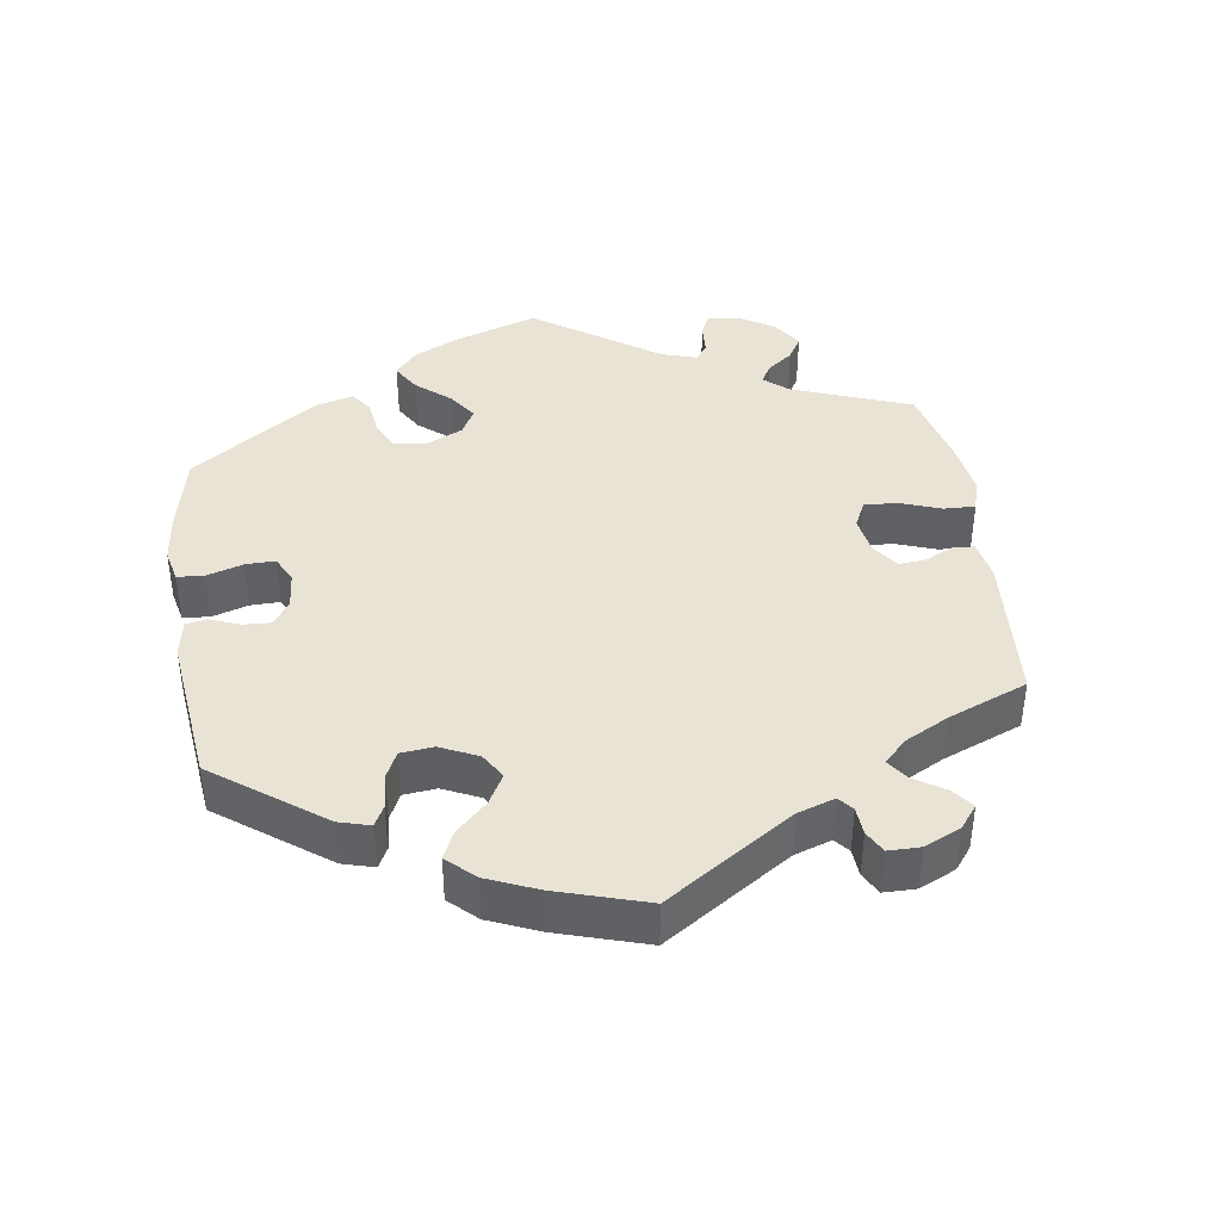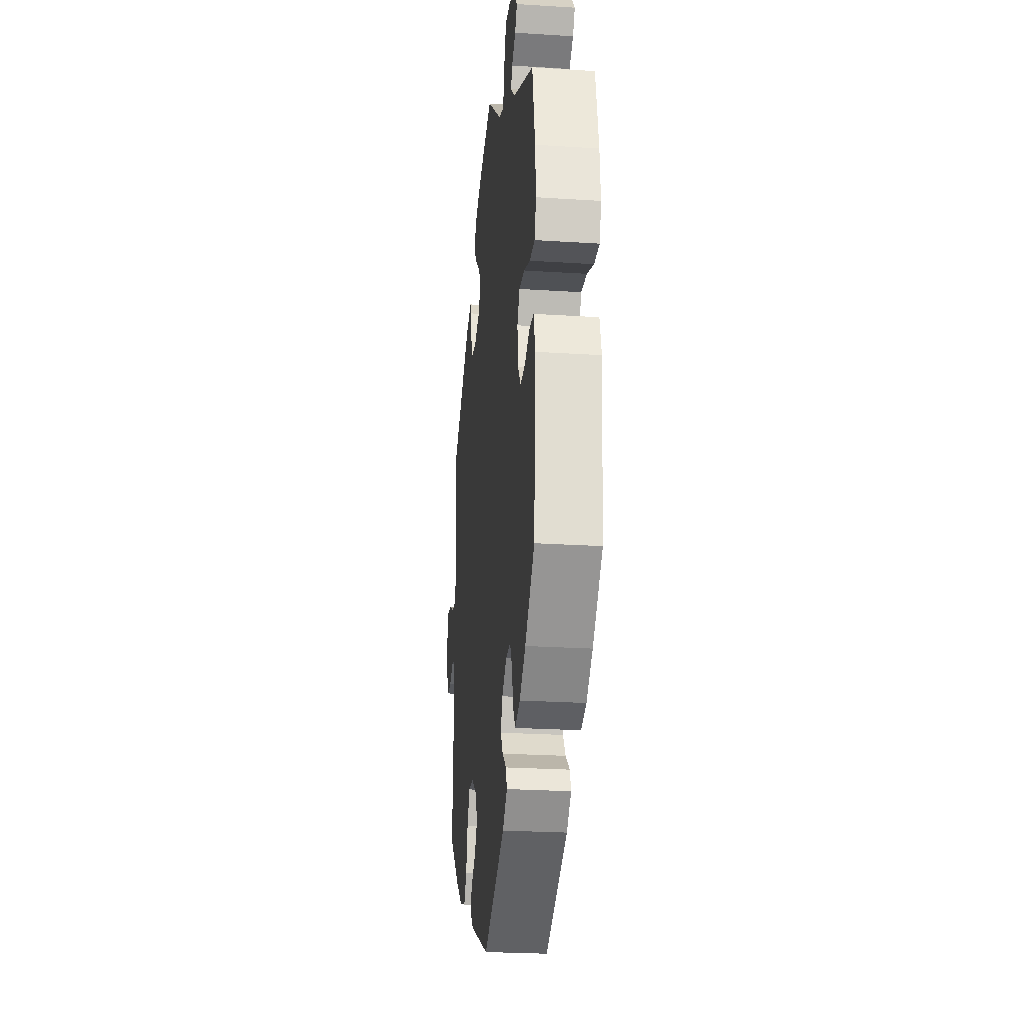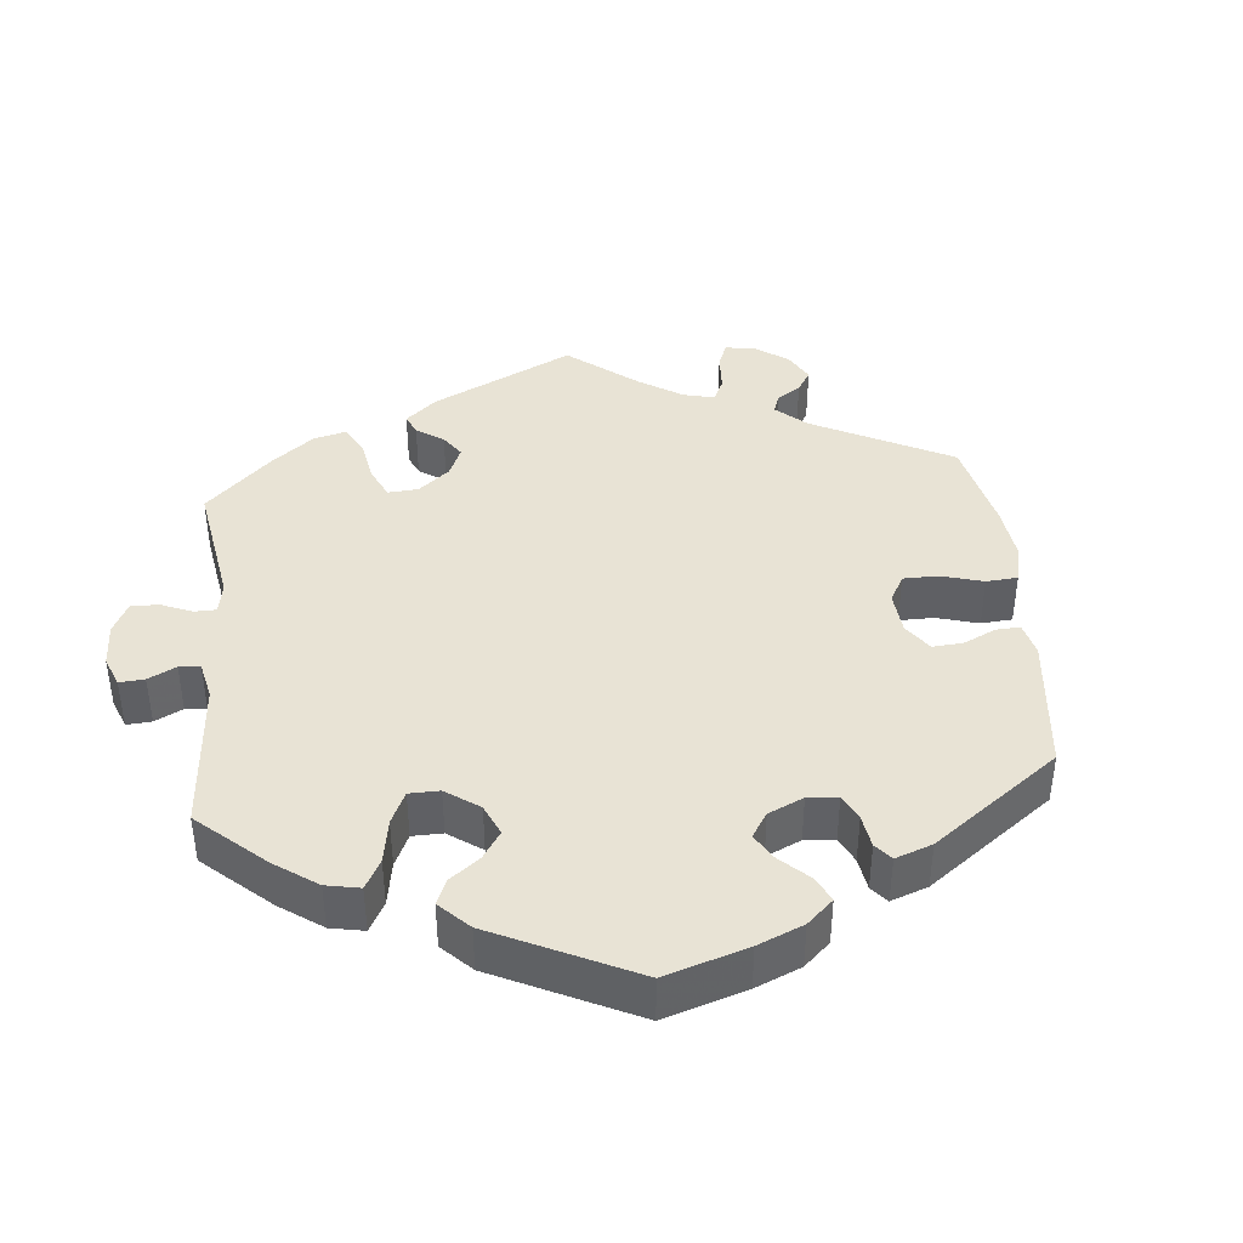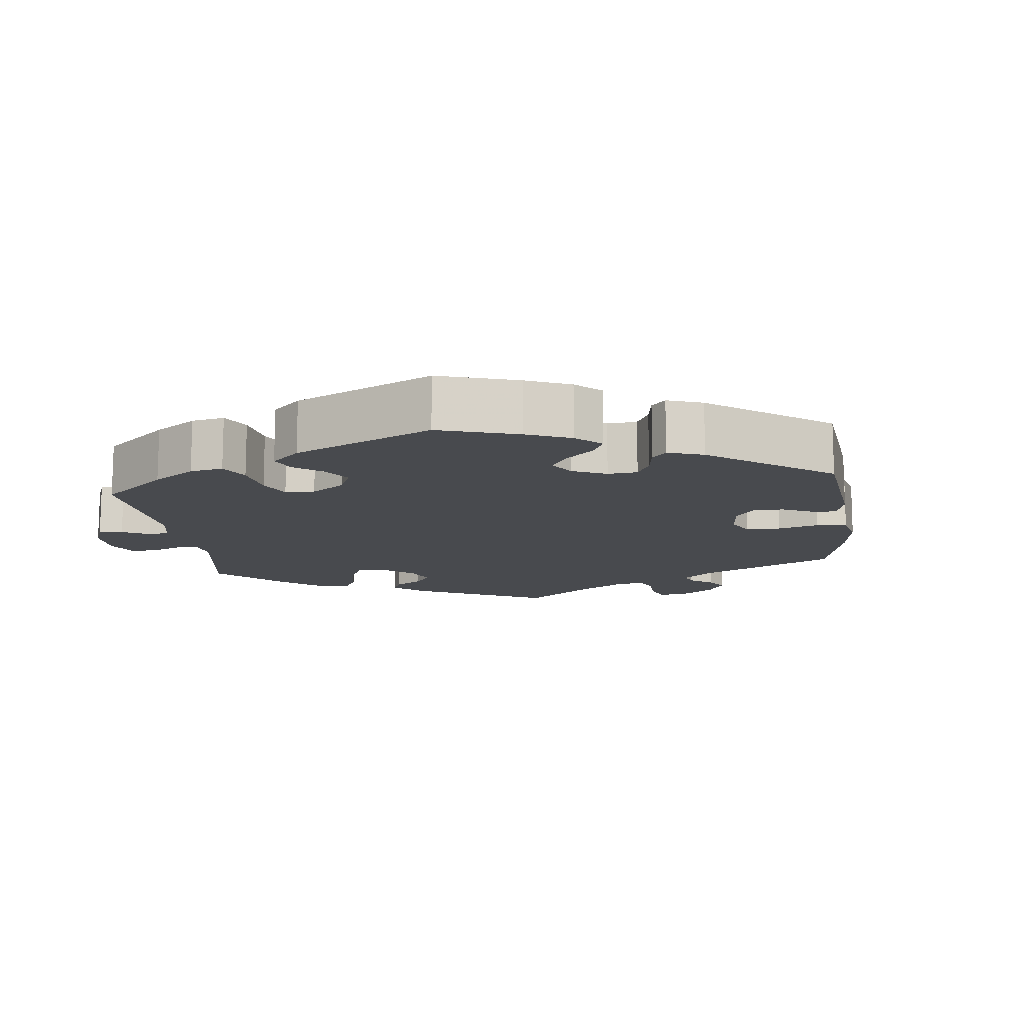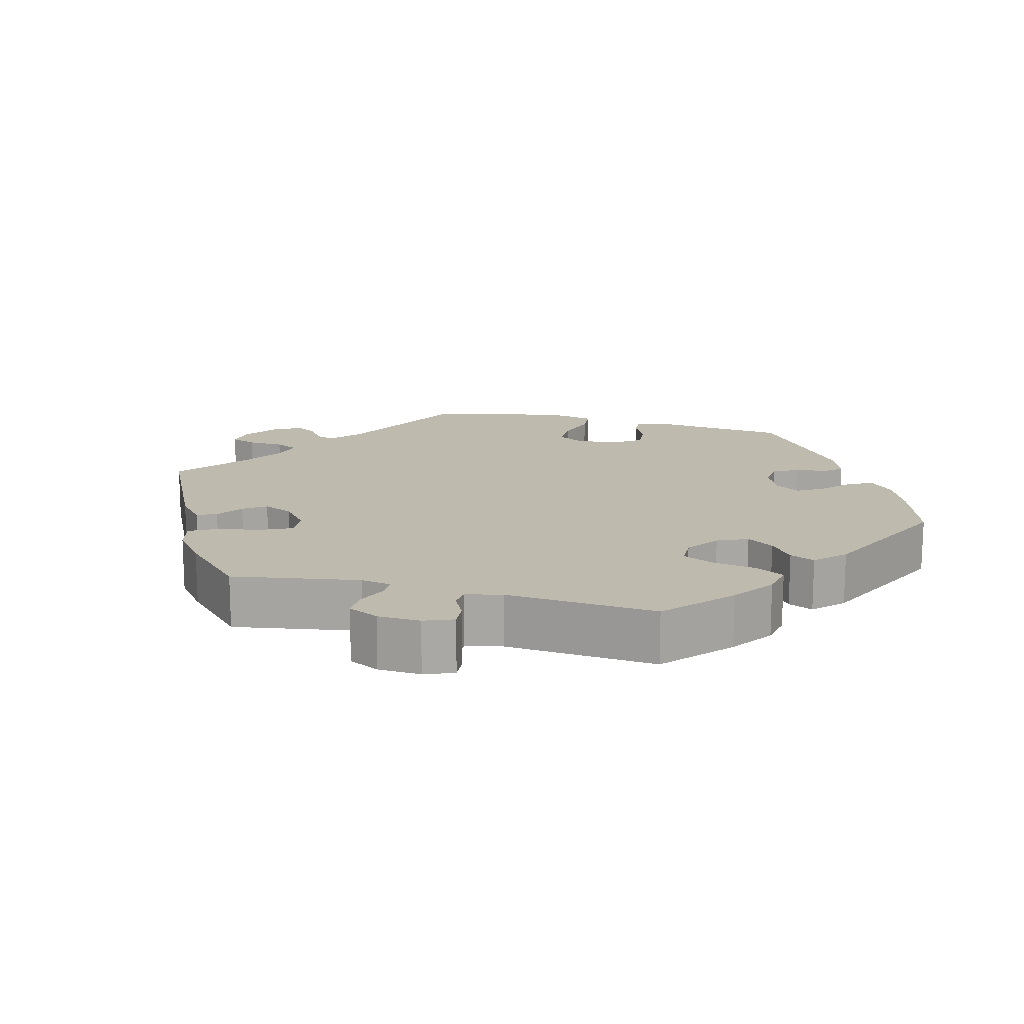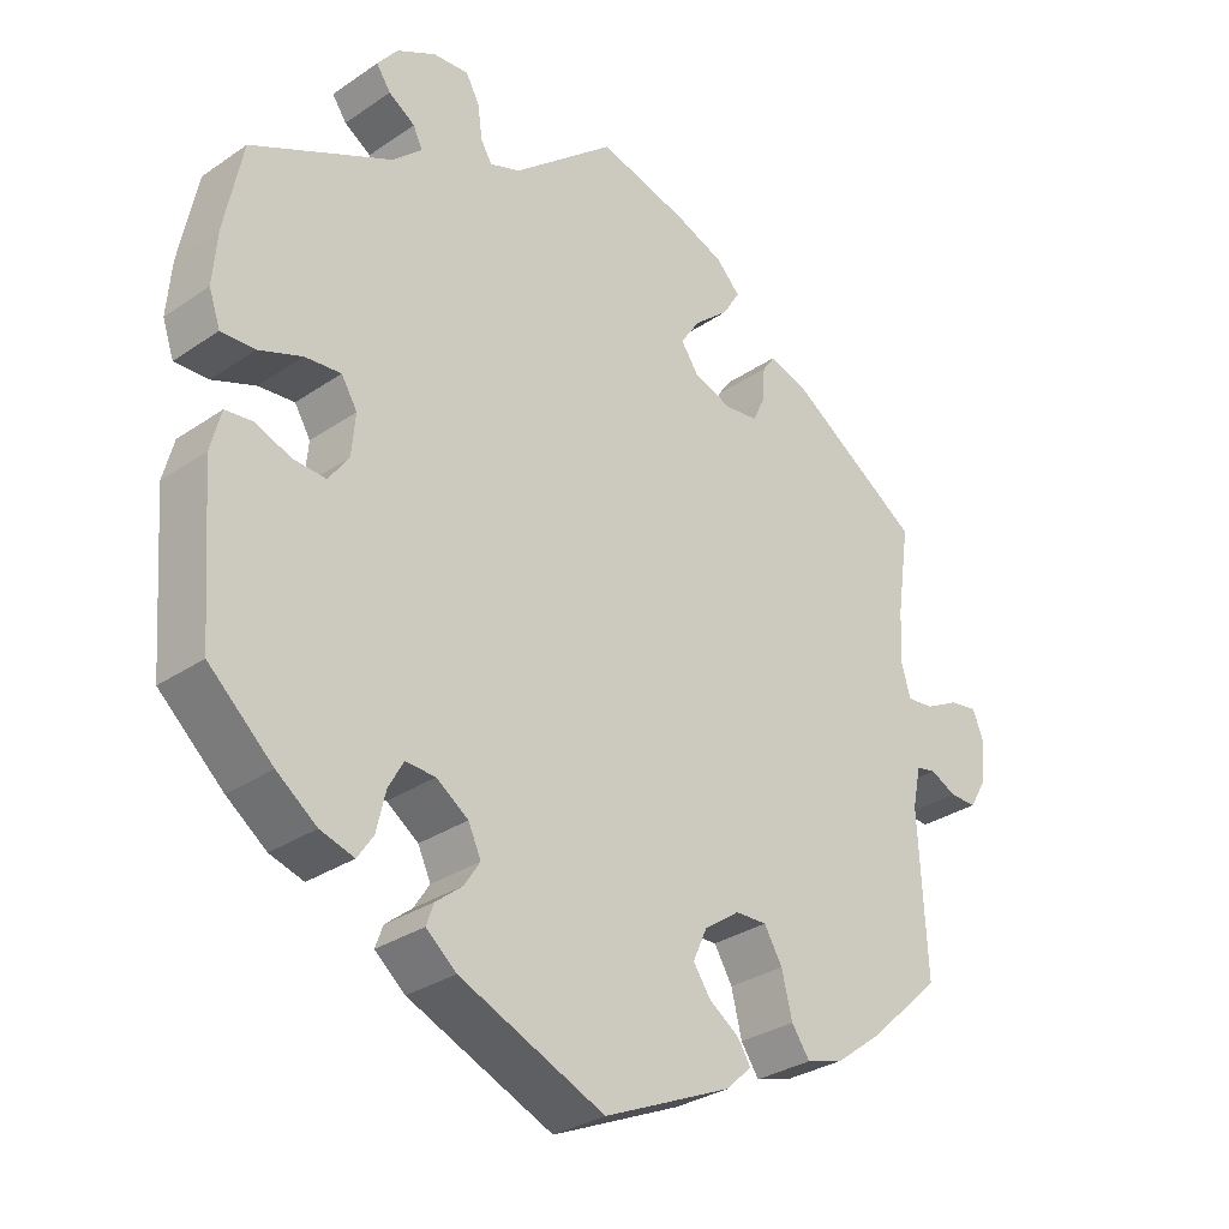
<metadata>
{"format":"obj","ext":"obj","renderer":"f3d","projection":"perspective","resolution":1024,"background":"white","views":[{"elev":41.1,"azim":-128.4,"up":"+Y"},{"elev":-24.8,"azim":84.0,"up":"+Z"},{"elev":41.0,"azim":114.3,"up":"+Y"},{"elev":-12.8,"azim":127.0,"up":"+Y"},{"elev":15.5,"azim":44.7,"up":"+Y"},{"elev":-30.4,"azim":134.6,"up":"+Z"}]}
</metadata>
<code>
v 0.524 0.07 0.173
v 0.53 0.07 0.103
v 0.515 0.07 0.059
v 0.47 0.07 0.06
v 0.413 0.07 0.081
v 0.365 0.07 0.085
v 0.344 0.07 0.05
v 0.349 0.07 -0.005
v 0.376 0.07 -0.042
v 0.42 0.07 -0.039
v 0.466 0.07 -0.02
v 0.503 0.07 -0.024
v 0.517 0.07 -0.077
v 0.501 0.07 -0.288
v 0.416 0.07 -0.366
v 0.363 0.07 -0.406
v 0.318 0.07 -0.42
v 0.297 0.07 -0.389
v 0.285 0.07 -0.338
v 0.265 0.07 -0.302
v 0.225 0.07 -0.304
v 0.183 0.07 -0.334
v 0.166 0.07 -0.371
v 0.187 0.07 -0.403
v 0.222 0.07 -0.431
v 0.232 0.07 -0.459
v 0.192 0.07 -0.493
v 0 0.07 -0.577
v -0.171 0.07 -0.502
v -0.204 0.07 -0.47
v -0.187 0.07 -0.443
v -0.147 0.07 -0.415
v -0.124 0.07 -0.381
v -0.143 0.07 -0.339
v -0.19 0.07 -0.306
v -0.232 0.07 -0.305
v -0.256 0.07 -0.346
v -0.27 0.07 -0.403
v -0.294 0.07 -0.438
v -0.344 0.07 -0.423
v -0.405 0.07 -0.377
v -0.501 0.07 -0.288
v -0.49 0.07 -0.078
v -0.501 0.07 -0.025
v -0.527 0.07 -0.02
v -0.562 0.07 -0.037
v -0.597 0.07 -0.038
v -0.62 0.07 0.001
v -0.625 0.07 0.056
v -0.61 0.07 0.093
v -0.573 0.07 0.087
v -0.528 0.07 0.064
v -0.493 0.07 0.061
v -0.481 0.07 0.103
v -0.484 0.07 0.172
v -0.501 0.07 0.289
v -0.326 0.07 0.407
v -0.274 0.07 0.425
v -0.257 0.07 0.401
v -0.254 0.07 0.357
v -0.238 0.07 0.323
v -0.194 0.07 0.318
v -0.143 0.07 0.337
v -0.12 0.07 0.371
v -0.146 0.07 0.409
v -0.192 0.07 0.448
v -0.215 0.07 0.485
v -0.183 0.07 0.518
v -0.118 0.07 0.544
v 0 0.07 0.578
v 0.136 0.07 0.466
v 0.176 0.07 0.452
v 0.191 0.07 0.477
v 0.197 0.07 0.522
v 0.215 0.07 0.555
v 0.262 0.07 0.552
v 0.314 0.07 0.525
v 0.341 0.07 0.491
v 0.322 0.07 0.463
v 0.287 0.07 0.44
v 0.275 0.07 0.414
v 0.313 0.07 0.379
v 0.5 0.07 0.29
v 0.524 0 0.173
v 0.53 0 0.103
v 0.515 0 0.059
v 0.47 0 0.06
v 0.413 0 0.081
v 0.365 0 0.085
v 0.344 0 0.05
v 0.349 0 -0.005
v 0.376 0 -0.042
v 0.42 0 -0.039
v 0.466 0 -0.02
v 0.503 0 -0.024
v 0.517 0 -0.077
v 0.501 0 -0.288
v 0.416 0 -0.366
v 0.363 0 -0.406
v 0.318 0 -0.42
v 0.297 0 -0.389
v 0.285 0 -0.338
v 0.265 0 -0.302
v 0.225 0 -0.304
v 0.183 0 -0.334
v 0.166 0 -0.371
v 0.187 0 -0.403
v 0.222 0 -0.431
v 0.232 0 -0.459
v 0.192 0 -0.493
v 0 0 -0.577
v -0.171 0 -0.502
v -0.204 0 -0.47
v -0.187 0 -0.443
v -0.147 0 -0.415
v -0.124 0 -0.381
v -0.143 0 -0.339
v -0.19 0 -0.306
v -0.232 0 -0.305
v -0.256 0 -0.346
v -0.27 0 -0.403
v -0.294 0 -0.438
v -0.344 0 -0.423
v -0.405 0 -0.377
v -0.501 0 -0.288
v -0.49 0 -0.078
v -0.501 0 -0.025
v -0.527 0 -0.02
v -0.562 0 -0.037
v -0.597 0 -0.038
v -0.62 0 0.001
v -0.625 0 0.056
v -0.61 0 0.093
v -0.573 0 0.087
v -0.528 0 0.064
v -0.493 0 0.061
v -0.481 0 0.103
v -0.484 0 0.172
v -0.501 0 0.289
v -0.326 0 0.407
v -0.274 0 0.425
v -0.257 0 0.401
v -0.254 0 0.357
v -0.238 0 0.323
v -0.194 0 0.318
v -0.143 0 0.337
v -0.12 0 0.371
v -0.146 0 0.409
v -0.192 0 0.448
v -0.215 0 0.485
v -0.183 0 0.518
v -0.118 0 0.544
v 0 0 0.578
v 0.136 0 0.466
v 0.176 0 0.452
v 0.191 0 0.477
v 0.197 0 0.522
v 0.215 0 0.555
v 0.262 0 0.552
v 0.314 0 0.525
v 0.341 0 0.491
v 0.322 0 0.463
v 0.287 0 0.44
v 0.275 0 0.414
v 0.313 0 0.379
v 0.5 0 0.29
f 82 83 1 2
f 81 82 2 3
f 77 78 79 80
f 77 80 81
f 76 77 81
f 73 74 75 76
f 72 73 76 81
f 71 72 81 3
f 65 66 67 68
f 64 65 68 69
f 57 58 59 60
f 55 56 57 60
f 54 55 60 61
f 53 54 61 62
f 49 50 51 52
f 49 52 53
f 48 49 53
f 45 46 47 48
f 44 45 48 53
f 43 44 53 62
f 37 38 39 40
f 36 37 40 41
f 29 30 31 32
f 29 32 33
f 28 29 33
f 27 28 33 34
f 24 25 26 27
f 23 24 27 34
f 16 17 18 19
f 16 19 20
f 15 16 20
f 14 15 20
f 13 14 20 21
f 10 11 12 13
f 9 10 13 21
f 71 3 4 5
f 71 5 6
f 64 69 70 71
f 63 64 71 6
f 62 63 6 7
f 43 62 7 8
f 36 41 42 43
f 35 36 43 8
f 22 23 34 35
f 21 22 35
f 8 9 21 35
f 85 84 166 165
f 86 85 165 164
f 163 162 161 160
f 164 163 160
f 164 160 159
f 159 158 157 156
f 164 159 156 155
f 86 164 155 154
f 151 150 149 148
f 152 151 148 147
f 143 142 141 140
f 143 140 139 138
f 144 143 138 137
f 145 144 137 136
f 135 134 133 132
f 136 135 132
f 136 132 131
f 131 130 129 128
f 136 131 128 127
f 145 136 127 126
f 123 122 121 120
f 124 123 120 119
f 115 114 113 112
f 116 115 112
f 116 112 111
f 117 116 111 110
f 110 109 108 107
f 117 110 107 106
f 102 101 100 99
f 103 102 99
f 103 99 98
f 103 98 97
f 104 103 97 96
f 96 95 94 93
f 104 96 93 92
f 88 87 86 154
f 89 88 154
f 154 153 152 147
f 89 154 147 146
f 90 89 146 145
f 91 90 145 126
f 126 125 124 119
f 91 126 119 118
f 118 117 106 105
f 118 105 104
f 118 104 92 91
f 1 84 85 2
f 2 85 86 3
f 3 86 87 4
f 4 87 88 5
f 5 88 89 6
f 6 89 90 7
f 7 90 91 8
f 8 91 92 9
f 9 92 93 10
f 10 93 94 11
f 11 94 95 12
f 12 95 96 13
f 13 96 97 14
f 14 97 98 15
f 15 98 99 16
f 16 99 100 17
f 17 100 101 18
f 18 101 102 19
f 19 102 103 20
f 20 103 104 21
f 21 104 105 22
f 22 105 106 23
f 23 106 107 24
f 24 107 108 25
f 25 108 109 26
f 26 109 110 27
f 27 110 111 28
f 28 111 112 29
f 29 112 113 30
f 30 113 114 31
f 31 114 115 32
f 32 115 116 33
f 33 116 117 34
f 34 117 118 35
f 35 118 119 36
f 36 119 120 37
f 37 120 121 38
f 38 121 122 39
f 39 122 123 40
f 40 123 124 41
f 41 124 125 42
f 42 125 126 43
f 43 126 127 44
f 44 127 128 45
f 45 128 129 46
f 46 129 130 47
f 47 130 131 48
f 48 131 132 49
f 49 132 133 50
f 50 133 134 51
f 51 134 135 52
f 52 135 136 53
f 53 136 137 54
f 54 137 138 55
f 55 138 139 56
f 56 139 140 57
f 57 140 141 58
f 58 141 142 59
f 59 142 143 60
f 60 143 144 61
f 61 144 145 62
f 62 145 146 63
f 63 146 147 64
f 64 147 148 65
f 65 148 149 66
f 66 149 150 67
f 67 150 151 68
f 68 151 152 69
f 69 152 153 70
f 70 153 154 71
f 71 154 155 72
f 72 155 156 73
f 73 156 157 74
f 74 157 158 75
f 75 158 159 76
f 76 159 160 77
f 77 160 161 78
f 78 161 162 79
f 79 162 163 80
f 80 163 164 81
f 81 164 165 82
f 82 165 166 83
f 83 166 84 1

</code>
